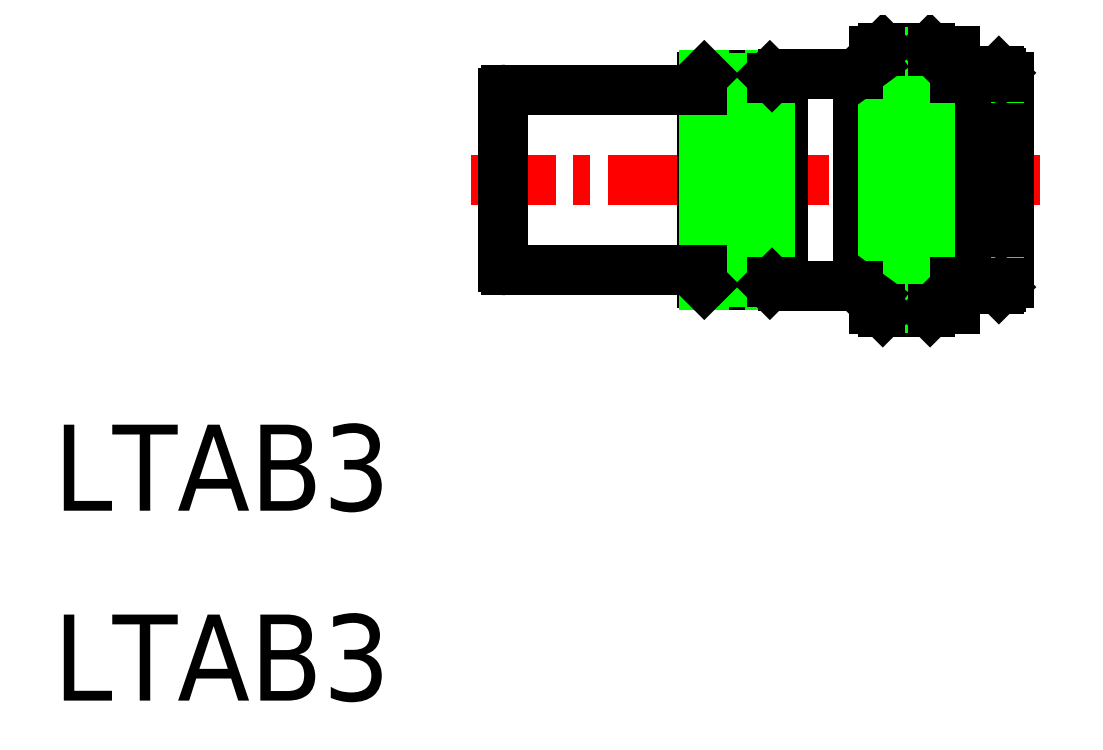
<metadata>
{"format":"dxf","ext":"dxf","renderer":"ezdxf+matplotlib","layout":"modelspace","background":"white","min_lineweight":24,"dpi":150}
</metadata>
<code>
0
SECTION
2
ENTITIES
0
TEXT
8
0
10
13.33
20
32.51
30
0
40
8
1
LTAB3
0
TEXT
8
0
10
13.33
20
50.17
30
0
40
8
1
LTAB3
0
LINE
8
CENTER
10
52.17
20
80.93
30
0
11
105.1
21
80.93
31
0
0
LINE
8
0
10
79.97
20
71.18
30
0
11
73.87
21
71.18
31
0
0
LINE
8
0
10
73.87
20
90.68
30
0
11
79.97
21
90.68
31
0
0
LINE
8
0
10
79.97
20
71.43
30
0
11
73.87
21
71.43
31
0
0
LINE
8
0
10
79.97
20
71.75
30
0
11
73.87
21
71.75
31
0
0
LINE
8
0
10
79.97
20
72.7
30
0
11
73.87
21
72.7
31
0
0
LINE
8
0
10
79.97
20
74.21
30
0
11
73.87
21
74.21
31
0
0
LINE
8
0
10
79.97
20
76.18
30
0
11
73.87
21
76.18
31
0
0
LINE
8
0
10
79.97
20
78.47
30
0
11
73.87
21
78.47
31
0
0
LINE
8
0
10
79.97
20
80.93
30
0
11
73.87
21
80.93
31
0
0
LINE
8
0
10
73.87
20
83.39
30
0
11
79.97
21
83.39
31
0
0
LINE
8
0
10
73.87
20
85.68
30
0
11
79.97
21
85.68
31
0
0
LINE
8
0
10
73.87
20
87.65
30
0
11
79.97
21
87.65
31
0
0
LINE
8
0
10
73.87
20
89.16
30
0
11
79.97
21
89.16
31
0
0
LINE
8
0
10
73.87
20
90.11
30
0
11
79.97
21
90.11
31
0
0
LINE
8
0
10
73.87
20
90.43
30
0
11
79.97
21
90.43
31
0
0
LINE
8
0
10
73.67
20
71.38
30
0
11
73.67
21
90.48
31
0
0
LINE
8
0
10
73.87
20
71.18
30
0
11
73.87
21
90.68
31
0
0
LINE
8
0
10
55.17
20
72.83
30
0
11
55.17
21
89.03
31
0
0
LINE
8
0
10
73.67
20
72.53
30
0
11
55.47
21
72.53
31
0
0
ARC
8
0
10
55.47
20
72.83
30
0
40
0.3
50
180
51
270
0
LINE
8
0
10
73.67
20
71.38
30
0
11
73.87
21
71.18
31
0
0
LINE
8
0
10
55.47
20
89.33
30
0
11
73.67
21
89.33
31
0
0
ARC
8
0
10
55.47
20
89.03
30
0
40
0.3
50
90
51
180
0
LINE
8
0
10
73.87
20
90.68
30
0
11
73.67
21
90.48
31
0
0
LINE
8
0
10
97.17
20
68.93
30
0
11
97.17
21
92.93
31
0
0
LINE
8
0
10
101.5
20
70.97
30
0
11
101.5
21
90.89
31
0
0
LINE
8
0
10
101.3
20
91.09
30
0
11
101.3
21
70.77
31
0
0
LINE
8
0
10
90.17
20
68.93
30
0
11
90.17
21
92.93
31
0
0
LINE
8
0
10
98.17
20
70.77
30
0
11
98.17
21
91.09
31
0
0
LINE
8
0
10
95.17
20
92.93
30
0
11
95.17
21
68.93
31
0
0
LINE
8
0
10
90.47
20
93.23
30
0
11
90.47
21
68.63
31
0
0
LINE
8
0
10
94.87
20
93.23
30
0
11
94.87
21
68.63
31
0
0
LINE
8
0
10
102.2
20
71.33
30
0
11
102.2
21
90.53
31
0
0
LINE
8
0
10
89.67
20
68.93
30
0
11
89.67
21
92.93
31
0
0
LINE
8
0
10
88.17
20
71.03
30
0
11
88.17
21
90.83
31
0
0
LINE
8
0
10
81.17
20
90.83
30
0
11
81.17
21
71.03
31
0
0
LINE
8
0
10
80.17
20
90.48
30
0
11
80.17
21
71.38
31
0
0
LINE
8
0
10
79.97
20
71.18
30
0
11
79.97
21
90.68
31
0
0
LINE
8
0
10
94.87
20
68.63
30
0
11
90.47
21
68.63
31
0
0
LINE
8
0
10
94.87
20
77.75
30
0
11
90.47
21
77.75
31
0
0
LINE
8
0
10
94.87
20
74.78
30
0
11
90.47
21
74.78
31
0
0
LINE
8
0
10
94.87
20
72.23
30
0
11
90.47
21
72.23
31
0
0
LINE
8
0
10
94.87
20
70.28
30
0
11
90.47
21
70.28
31
0
0
LINE
8
0
10
94.87
20
69.05
30
0
11
90.47
21
69.05
31
0
0
LINE
8
0
10
90.17
20
68.93
30
0
11
89.67
21
68.93
31
0
0
LINE
8
0
10
90.17
20
68.93
30
0
11
90.47
21
68.63
31
0
0
LINE
8
0
10
88.17
20
71.03
30
0
11
81.17
21
71.03
31
0
0
LINE
8
0
10
81.17
20
71.43
30
0
11
80.17
21
71.43
31
0
0
LINE
8
0
10
79.97
20
71.18
30
0
11
80.17
21
71.38
31
0
0
LINE
8
0
10
89.67
20
69.93
30
0
11
88.17
21
71.03
31
0
0
LINE
8
0
10
95.17
20
68.93
30
0
11
97.17
21
68.93
31
0
0
LINE
8
0
10
95.17
20
68.93
30
0
11
94.87
21
68.63
31
0
0
LINE
8
0
10
101.3
20
71.47
30
0
11
98.17
21
71.47
31
0
0
LINE
8
0
10
98.17
20
70.77
30
0
11
101.3
21
70.77
31
0
0
LINE
8
0
10
98.17
20
71.47
30
0
11
97.17
21
71.47
31
0
0
LINE
8
0
10
101.5
20
71.33
30
0
11
102.2
21
71.33
31
0
0
LINE
8
0
10
101.5
20
70.97
30
0
11
101.3
21
70.77
31
0
0
LINE
8
0
10
90.47
20
93.23
30
0
11
94.87
21
93.23
31
0
0
LINE
8
0
10
94.87
20
92.81
30
0
11
90.47
21
92.81
31
0
0
LINE
8
0
10
94.87
20
91.58
30
0
11
90.47
21
91.58
31
0
0
LINE
8
0
10
94.87
20
89.63
30
0
11
90.47
21
89.63
31
0
0
LINE
8
0
10
94.87
20
87.08
30
0
11
90.47
21
87.08
31
0
0
LINE
8
0
10
94.87
20
84.11
30
0
11
90.47
21
84.11
31
0
0
LINE
8
0
10
94.87
20
80.93
30
0
11
90.47
21
80.93
31
0
0
LINE
8
0
10
81.17
20
90.83
30
0
11
88.17
21
90.83
31
0
0
LINE
8
0
10
81.17
20
90.43
30
0
11
80.17
21
90.43
31
0
0
LINE
8
0
10
79.97
20
90.68
30
0
11
80.17
21
90.48
31
0
0
LINE
8
0
10
88.17
20
90.83
30
0
11
89.67
21
91.93
31
0
0
LINE
8
0
10
90.17
20
92.93
30
0
11
89.67
21
92.93
31
0
0
LINE
8
0
10
90.17
20
92.93
30
0
11
90.47
21
93.23
31
0
0
LINE
8
0
10
101.3
20
91.09
30
0
11
98.17
21
91.09
31
0
0
LINE
8
0
10
98.17
20
90.39
30
0
11
101.3
21
90.39
31
0
0
LINE
8
0
10
97.17
20
90.39
30
0
11
98.17
21
90.39
31
0
0
LINE
8
0
10
97.17
20
92.93
30
0
11
95.17
21
92.93
31
0
0
LINE
8
0
10
95.17
20
92.93
30
0
11
94.87
21
93.23
31
0
0
LINE
8
0
10
102.2
20
90.53
30
0
11
101.5
21
90.53
31
0
0
LINE
8
0
10
101.5
20
90.89
30
0
11
101.3
21
91.09
31
0
0
VIEWPORT
8
0
10
5.615
20
3.902
30
0
40
17.27
41
8.746
68
     1
69
     1
0
VIEWPORT
8
0
10
5.615
20
3.902
30
0
40
8.985
41
6.243
68
     2
69
     2
0
ENDSEC
0
EOF

</code>
